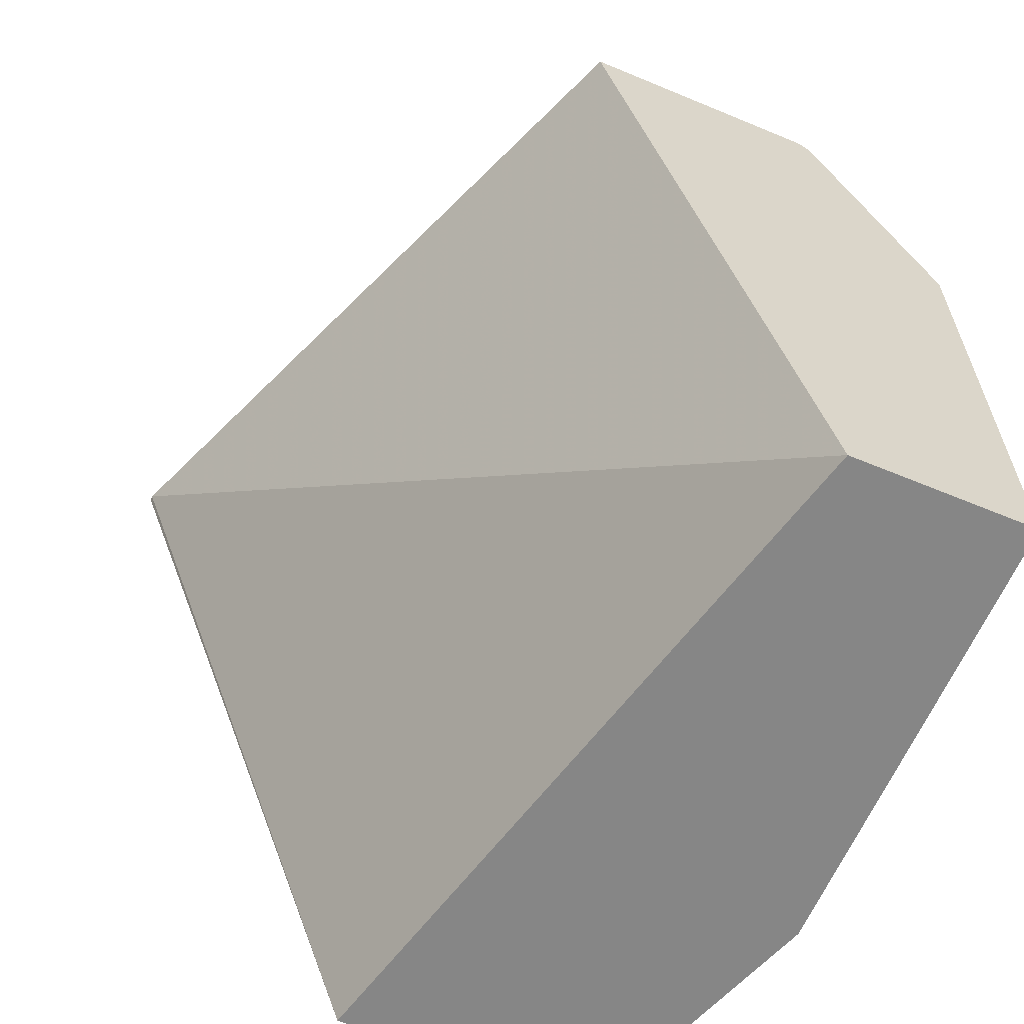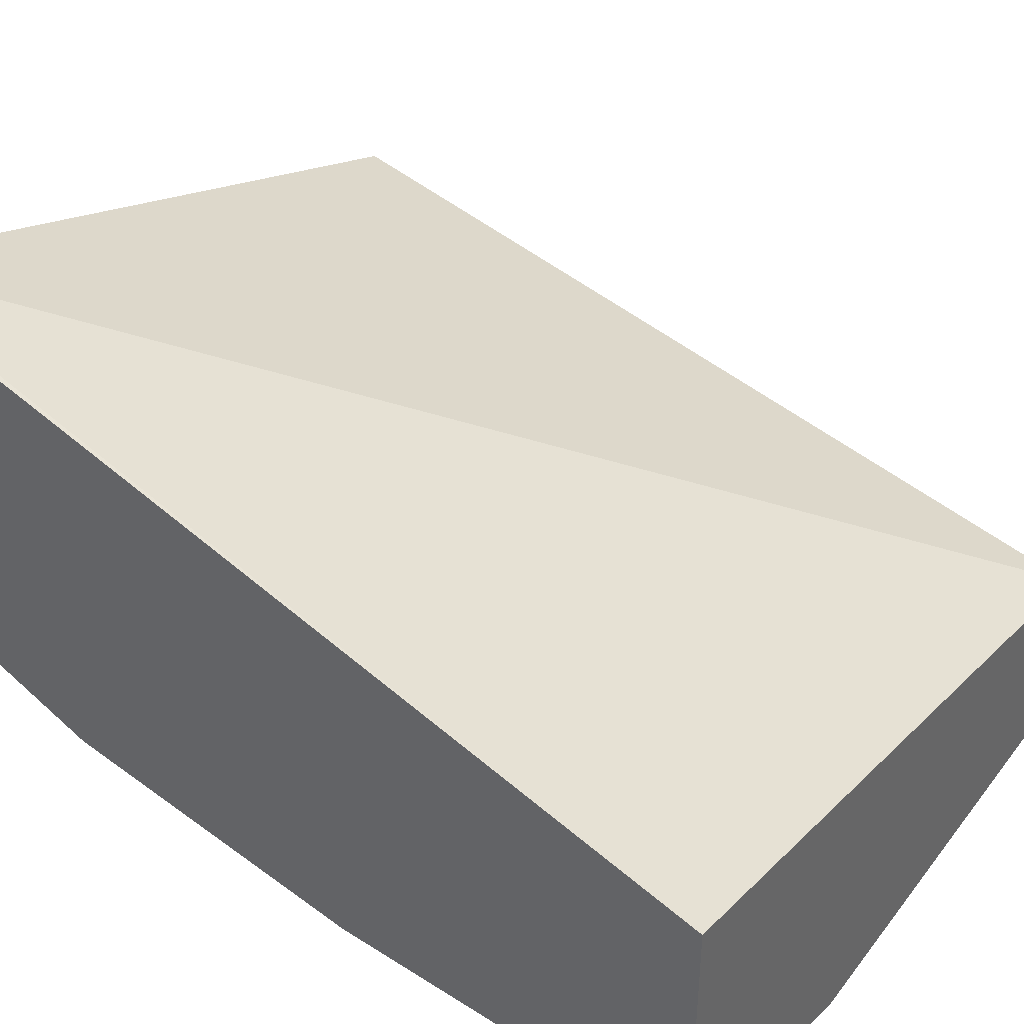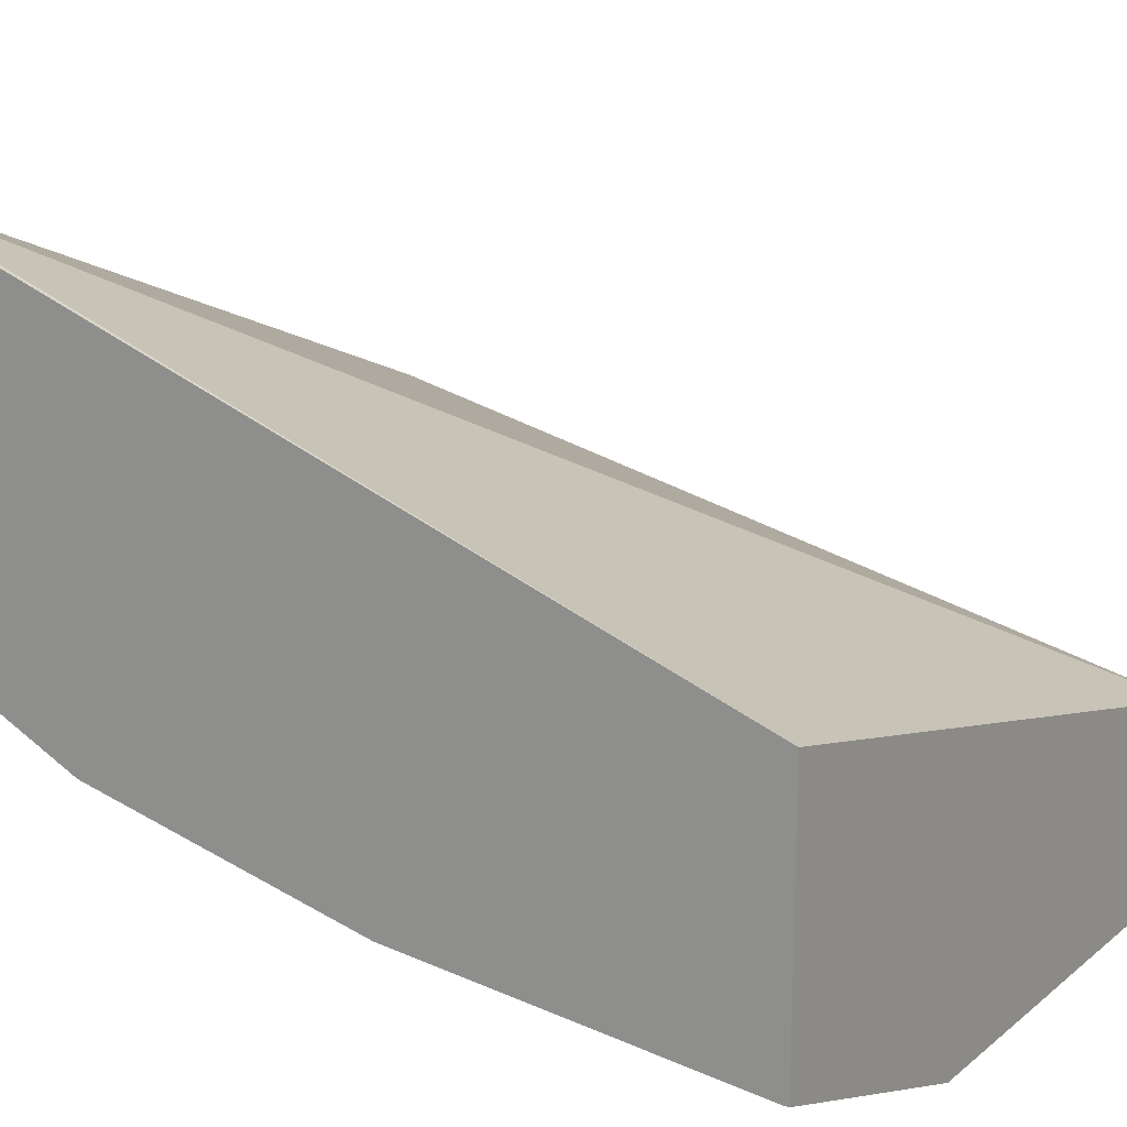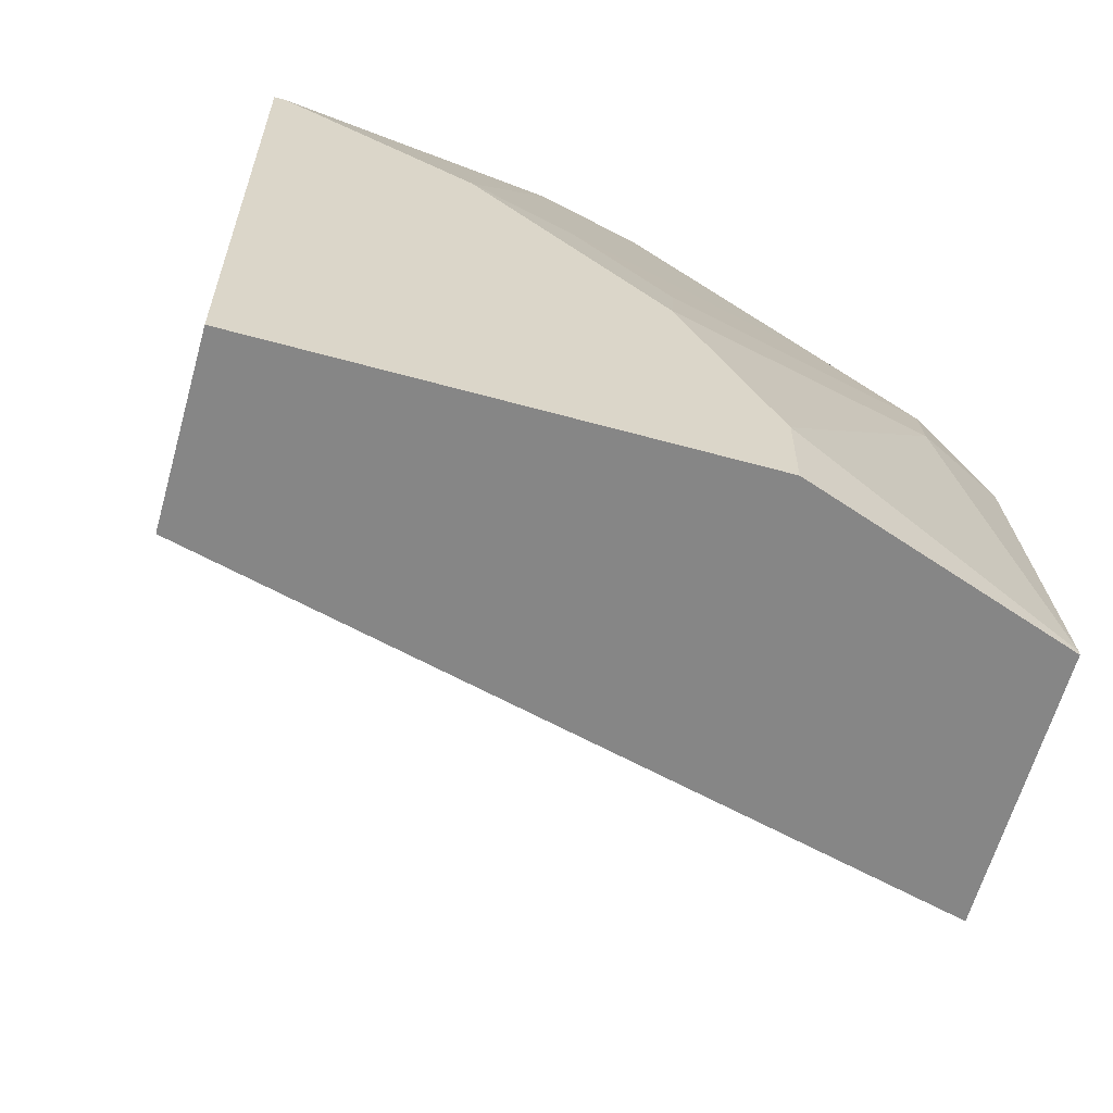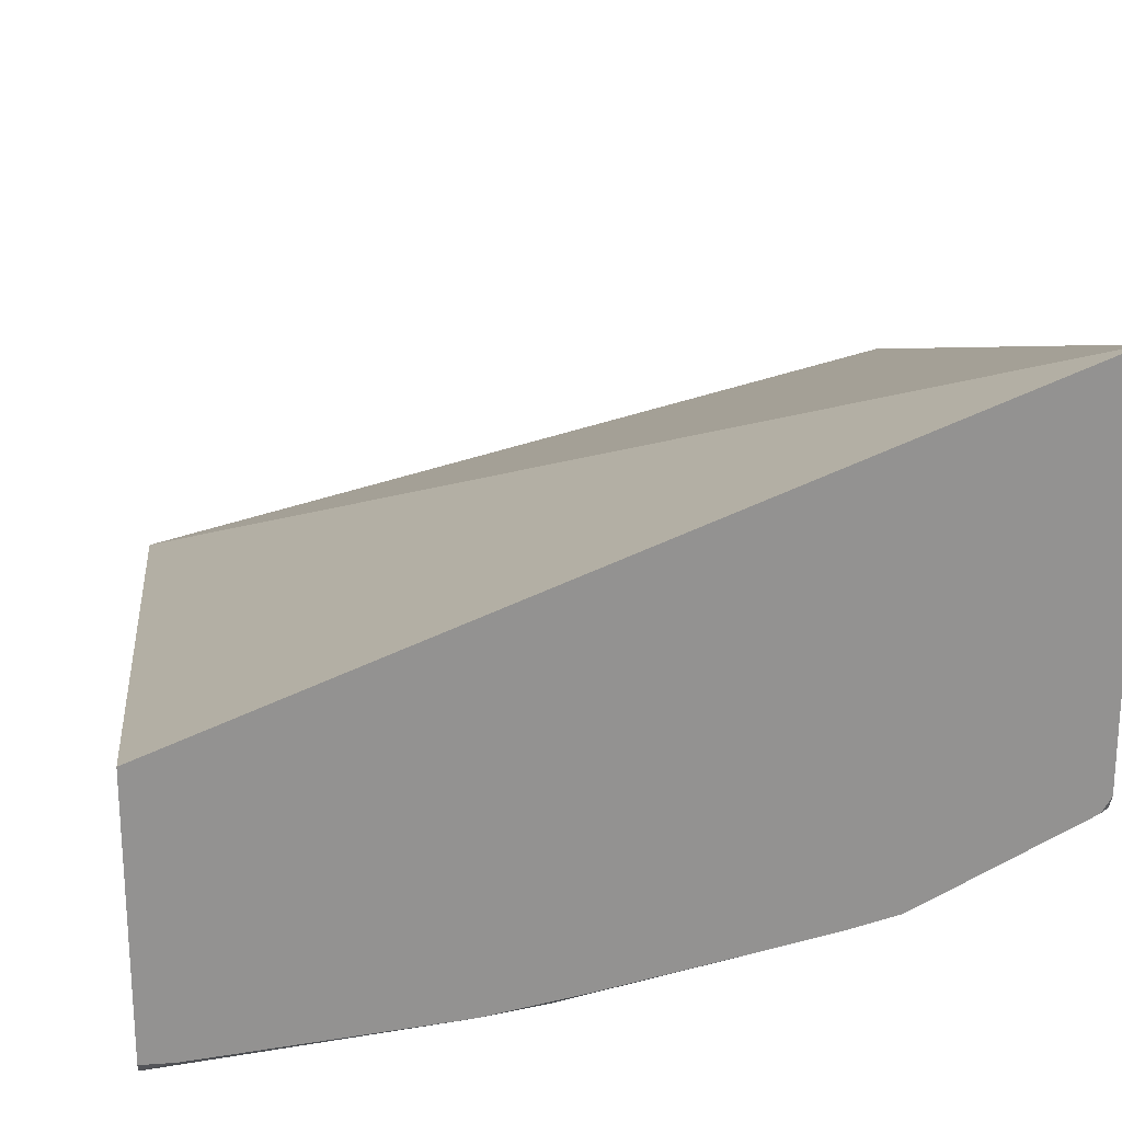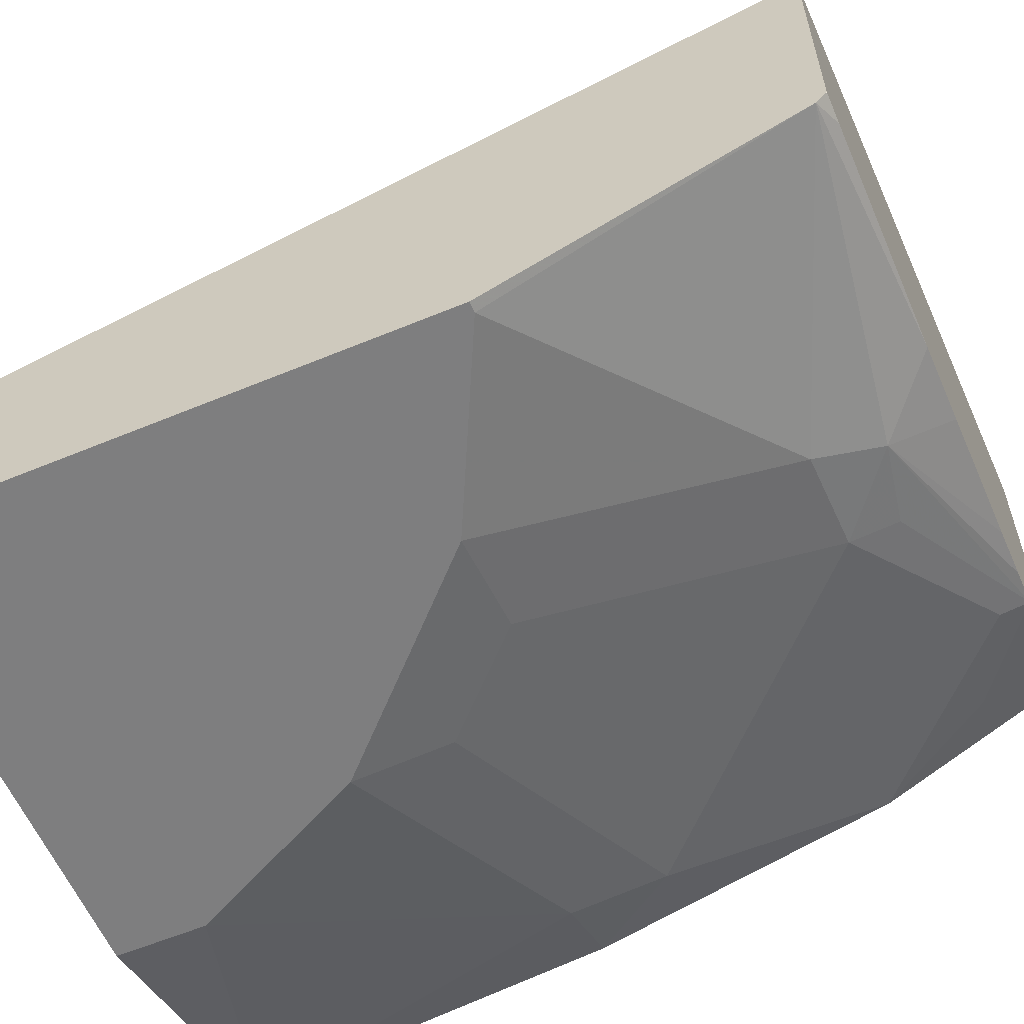
<metadata>
{"format":"obj","ext":"obj","renderer":"f3d","projection":"perspective","resolution":1024,"background":"white","views":[{"elev":-62.1,"azim":-112.9,"up":"+Z"},{"elev":40.7,"azim":123.7,"up":"+Y"},{"elev":16.3,"azim":122.6,"up":"+Y"},{"elev":-62.1,"azim":-15.6,"up":"+Z"},{"elev":24.0,"azim":-6.5,"up":"+Y"},{"elev":-59.4,"azim":-66.9,"up":"+Y"}]}
</metadata>
<code>
v 0.03254 -0.7912 0.3413
v 0.03254 -0.6906 0.3413
v 0.03254 -0.7962 0.3372
v 0.03262 -0.7914 0.3413
v 0.3241 -0.5749 0.3413
v 0.03254 -0.7697 0.001539
v 0.1588 -0.7941 0.3176
v 0.1351 -0.7822 0.3413
v 0.04412 -0.7914 0.3413
v 0.03254 -0.843 0.2199
v 0.03667 -0.843 0.2199
v 0.1466 -0.8063 0.2932
v 0.3262 -0.5749 0.3413
v 0.3262 -0.6982 0.001539
v 0.03254 -0.843 0.001539
v 0.1924 -0.788 0.3115
v 0.264 -0.7548 0.3413
v 0.2475 -0.7591 0.3413
v 0.2256 -0.7639 0.3413
v 0.1686 -0.776 0.3413
v 0.1878 -0.7971 0.2932
v 0.11 -0.843 0.1832
v 0.1512 -0.8338 0.1832
v 0.3262 -0.7181 0.3413
v 0.3262 -0.8063 0.001539
v 0.2199 -0.843 0.001539
v 0.2611 -0.7605 0.3298
v 0.3262 -0.7605 0.2648
v 0.3024 -0.7513 0.3115
v 0.3229 -0.7238 0.3413
v 0.2611 -0.7971 0.2199
v 0.1466 -0.843 0.1466
v 0.1878 -0.8338 0.1466
v 0.3262 -0.7238 0.3381
v 0.3262 -0.8063 0.003701
v 0.2199 -0.843 0.03667
v 0.2978 -0.7971 0.1832
v 0.3262 -0.7898 0.1466
v 0.1832 -0.843 0.11
v 0.2932 -0.8063 0.1466
f 13 25 14
f 16 27 17
f 16 21 27
f 10 22 11
f 17 28 29
f 17 29 30
f 17 27 28
f 13 35 25
f 11 22 12
f 13 28 38
f 13 34 28
f 13 24 34
f 12 23 21
f 12 22 23
f 21 23 31
f 13 38 35
f 21 31 27
f 37 39 40
f 23 32 33
f 10 32 22
f 37 40 38
f 36 40 39
f 35 40 36
f 35 38 40
f 33 39 37
f 32 39 33
f 22 32 23
f 29 34 30
f 28 31 37
f 28 34 29
f 27 31 28
f 25 36 26
f 25 35 36
f 24 30 34
f 23 33 31
f 28 37 38
f 10 39 32
f 31 33 37
f 10 26 36
f 1 5 2
f 1 13 5
f 1 24 13
f 1 30 24
f 1 17 30
f 1 18 17
f 1 19 18
f 2 5 6
f 1 20 19
f 1 9 8
f 1 4 9
f 1 3 4
f 1 15 10
f 1 6 15
f 1 2 6
f 10 36 39
f 1 8 20
f 3 7 8
f 1 10 3
f 3 9 4
f 3 8 9
f 7 21 16
f 10 15 26
f 7 20 8
f 7 19 20
f 7 18 19
f 7 17 18
f 7 16 17
f 7 12 21
f 6 25 26
f 6 14 25
f 5 14 6
f 5 13 14
f 3 12 7
f 3 11 12
f 6 26 15
f 3 10 11

</code>
